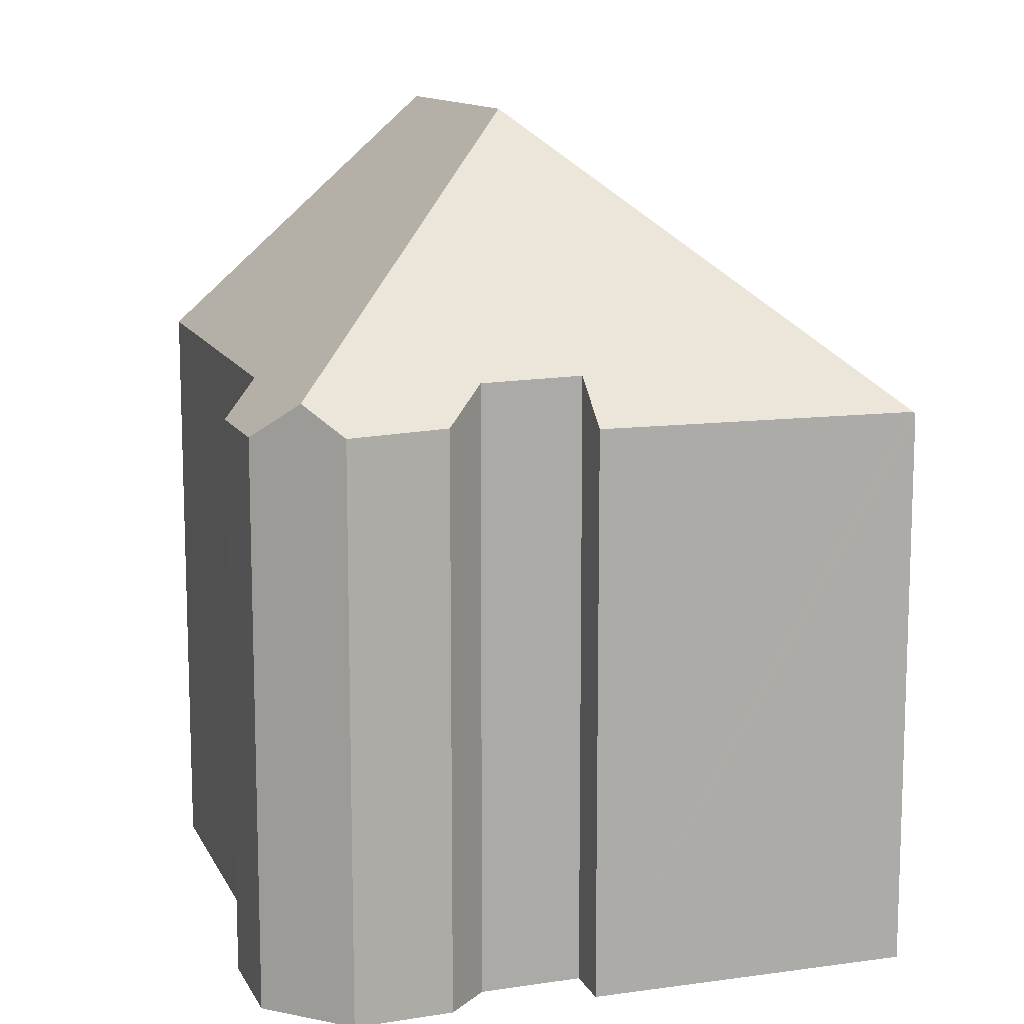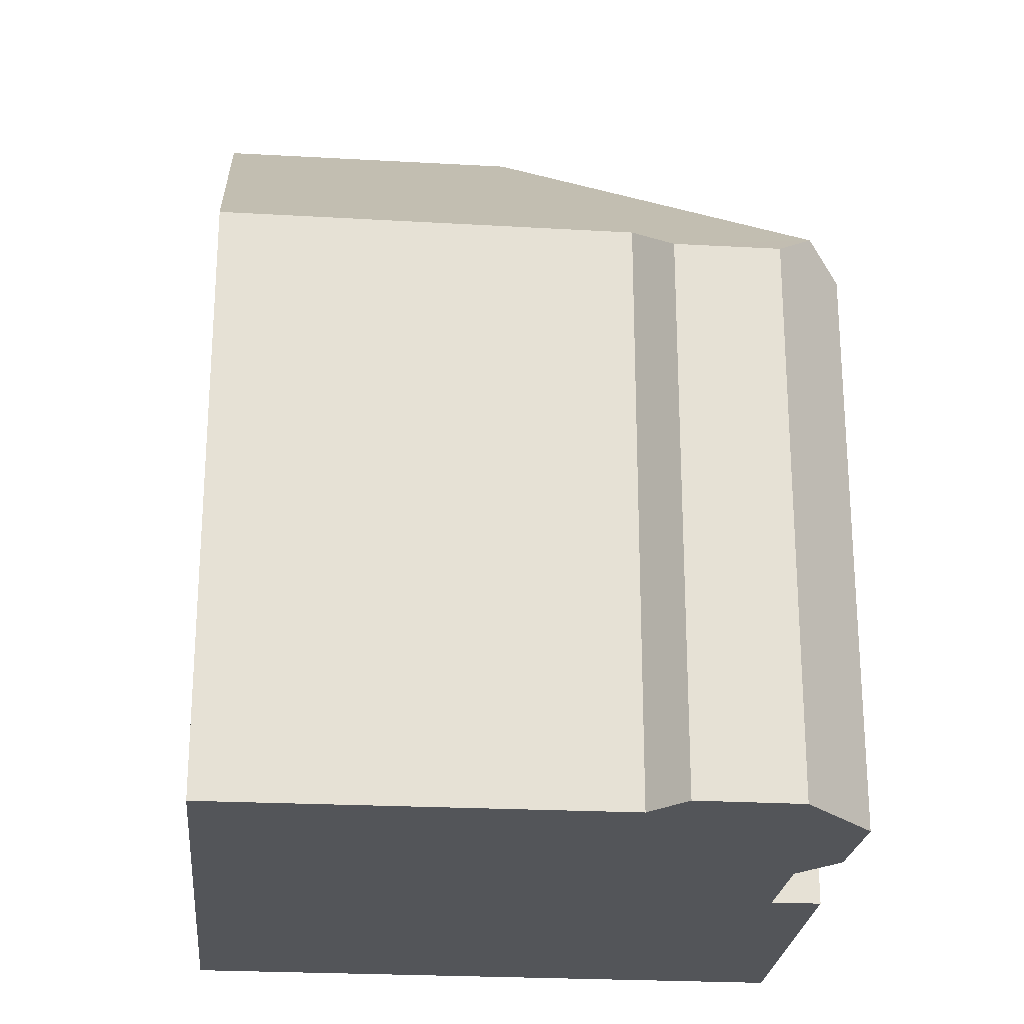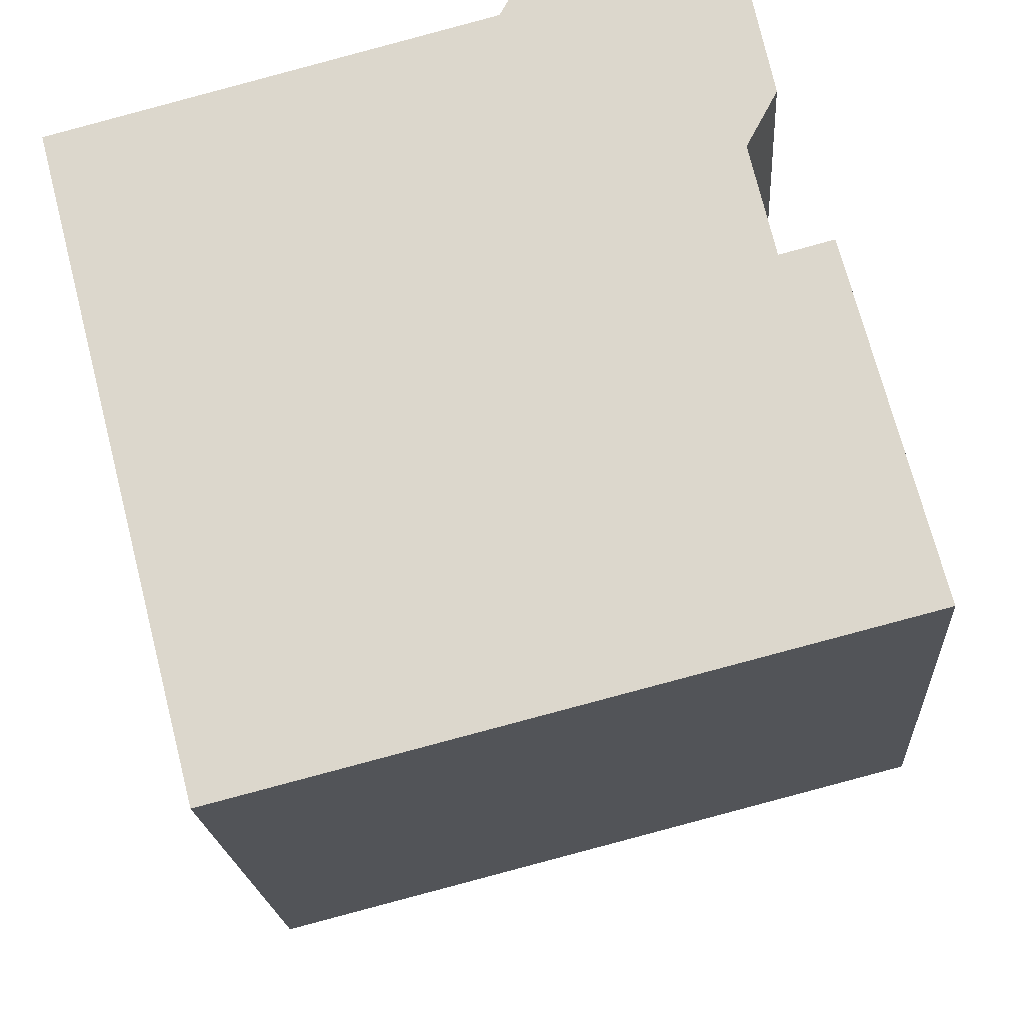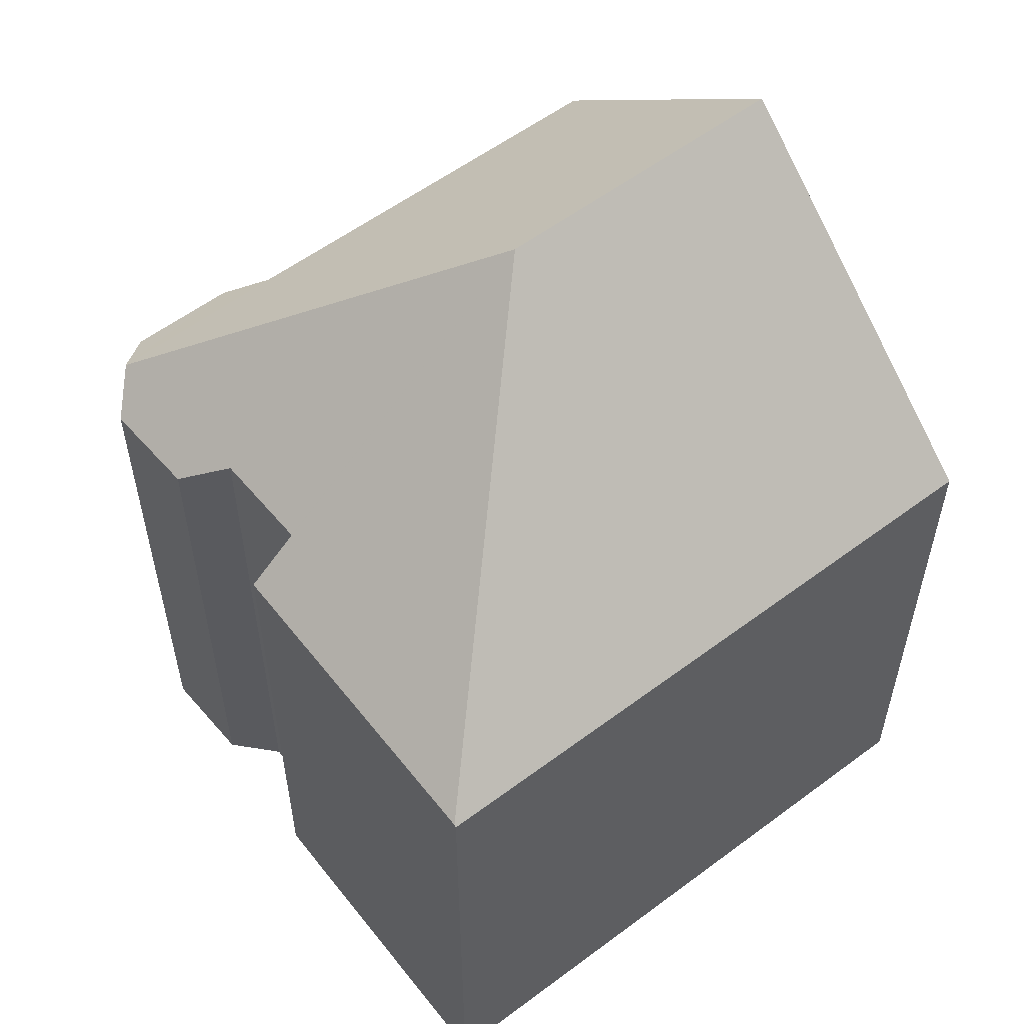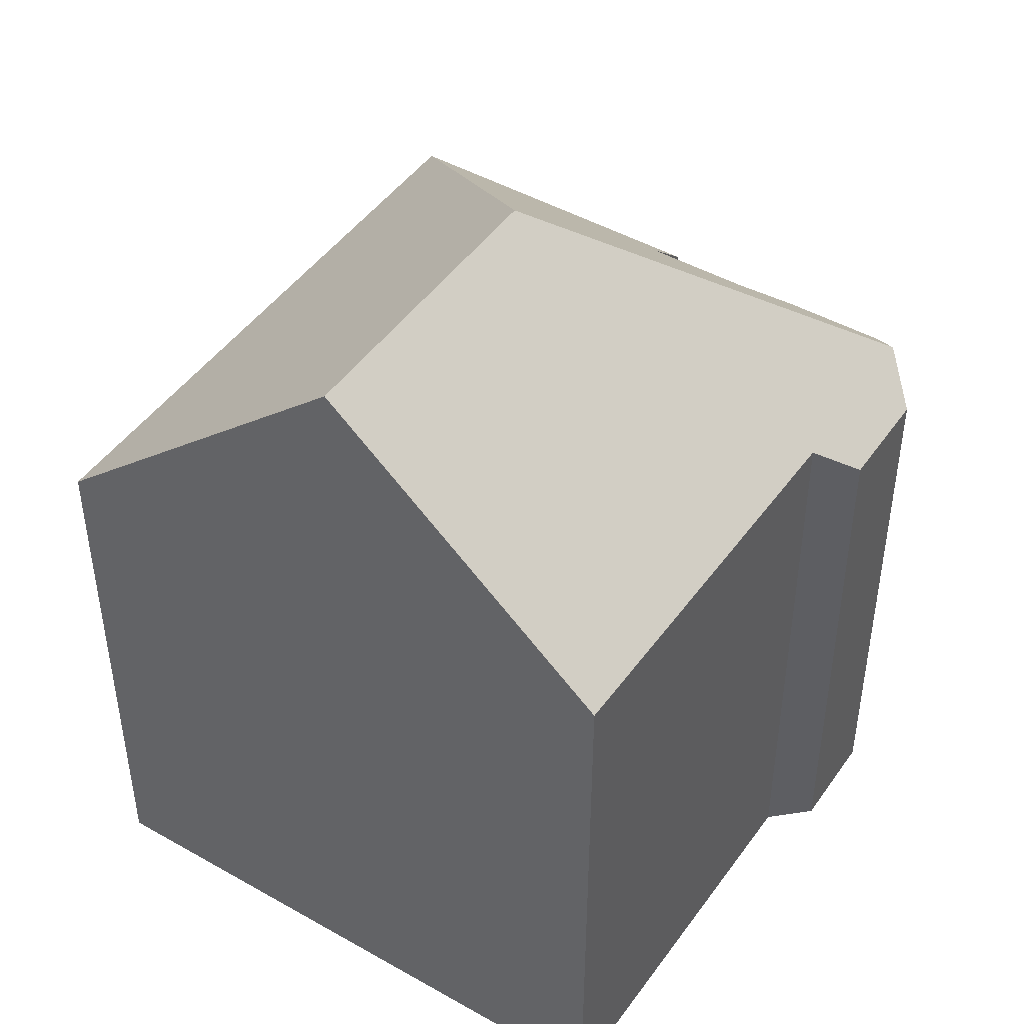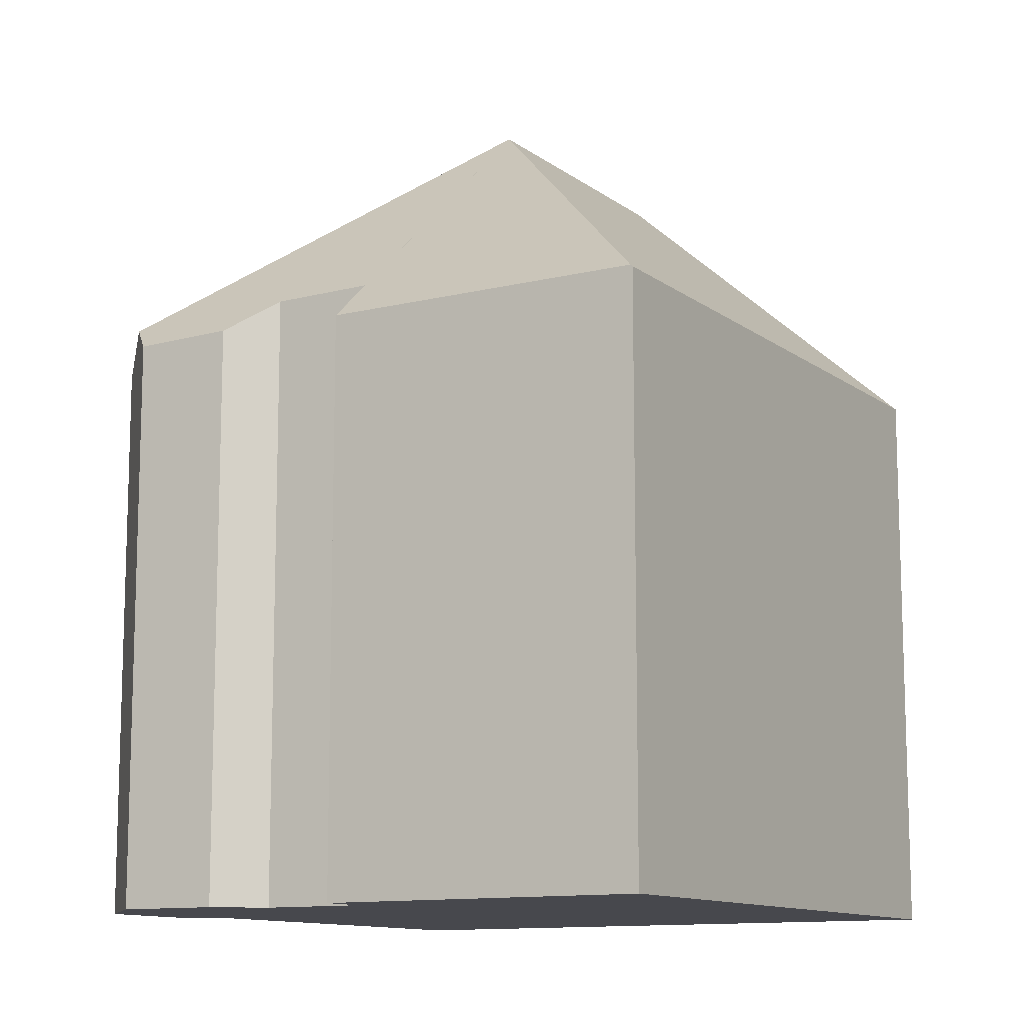
<metadata>
{"format":"obj","ext":"obj","renderer":"f3d","projection":"perspective","resolution":1024,"background":"white","views":[{"elev":12.1,"azim":57.2,"up":"+Y"},{"elev":-24.5,"azim":-19.7,"up":"+Y"},{"elev":-18.3,"azim":3.5,"up":"+Z"},{"elev":57.2,"azim":127.7,"up":"+Y"},{"elev":46.1,"azim":-71.3,"up":"+Y"},{"elev":-11.7,"azim":106.5,"up":"+Y"}]}
</metadata>
<code>
v  13.49 10.14 -7.687
v  6.497 15.19 -3.546
v  12.02 10.15 -2.032
v  11.17 10.93 -2.259
v  10.75 10.9 -0.473
v  10.14 10.74 2.611
v  11.23 10.29 0.43
v  10.86 10.23 2.172
v  2.686 10.1 -10.5
v  13.5 10.1 -7.724
v  1.252 15.19 -4.892
v  0 10.75 6.584e-16
v  7.022 10.7 1.868
v  7.465 10.1 2.682
v  9.275 10.11 3.14
v  11.23 -2.633e-17 0.43
v  10.86 -1.33e-16 2.172
v  11.17 1.383e-16 -2.259
v  10.75 2.896e-17 -0.473
v  12.02 1.244e-16 -2.032
v  13.5 4.73e-16 -7.724
v  13.49 4.707e-16 -7.687
v  0 0 0
v  7.022 -1.144e-16 1.868
v  9.275 -1.923e-16 3.14
v  7.465 -1.642e-16 2.682
v  2.686 6.429e-16 -10.5
v  1.252 2.995e-16 -4.892
v  10.14 -1.599e-16 2.611
g defaultobject
f 1 2 3
f 4 3 2
f 5 4 2
f 6 5 2
f 7 5 6
f 8 7 6
f 9 1 10
f 1 9 2
f 2 9 11
f 12 2 11
f 2 12 13
f 2 13 6
f 6 13 14
f 6 14 15
f 8 16 7
f 16 8 17
f 5 18 4
f 18 5 19
f 20 1 3
f 1 20 10
f 10 20 21
f 21 20 22
f 7 19 5
f 19 7 16
f 18 3 4
f 3 18 20
f 23 13 12
f 13 23 24
f 14 25 15
f 25 14 26
f 21 9 10
f 9 21 27
f 9 12 11
f 12 9 27
f 12 27 23
f 23 27 28
f 24 14 13
f 14 24 26
f 15 8 6
f 8 15 17
f 17 15 29
f 29 15 25
f 28 24 23
f 24 28 25
f 25 28 29
f 29 28 17
f 17 28 16
f 16 28 27
f 16 27 19
f 19 27 18
f 18 27 20
f 20 27 22
f 22 27 21
f 25 26 24

</code>
